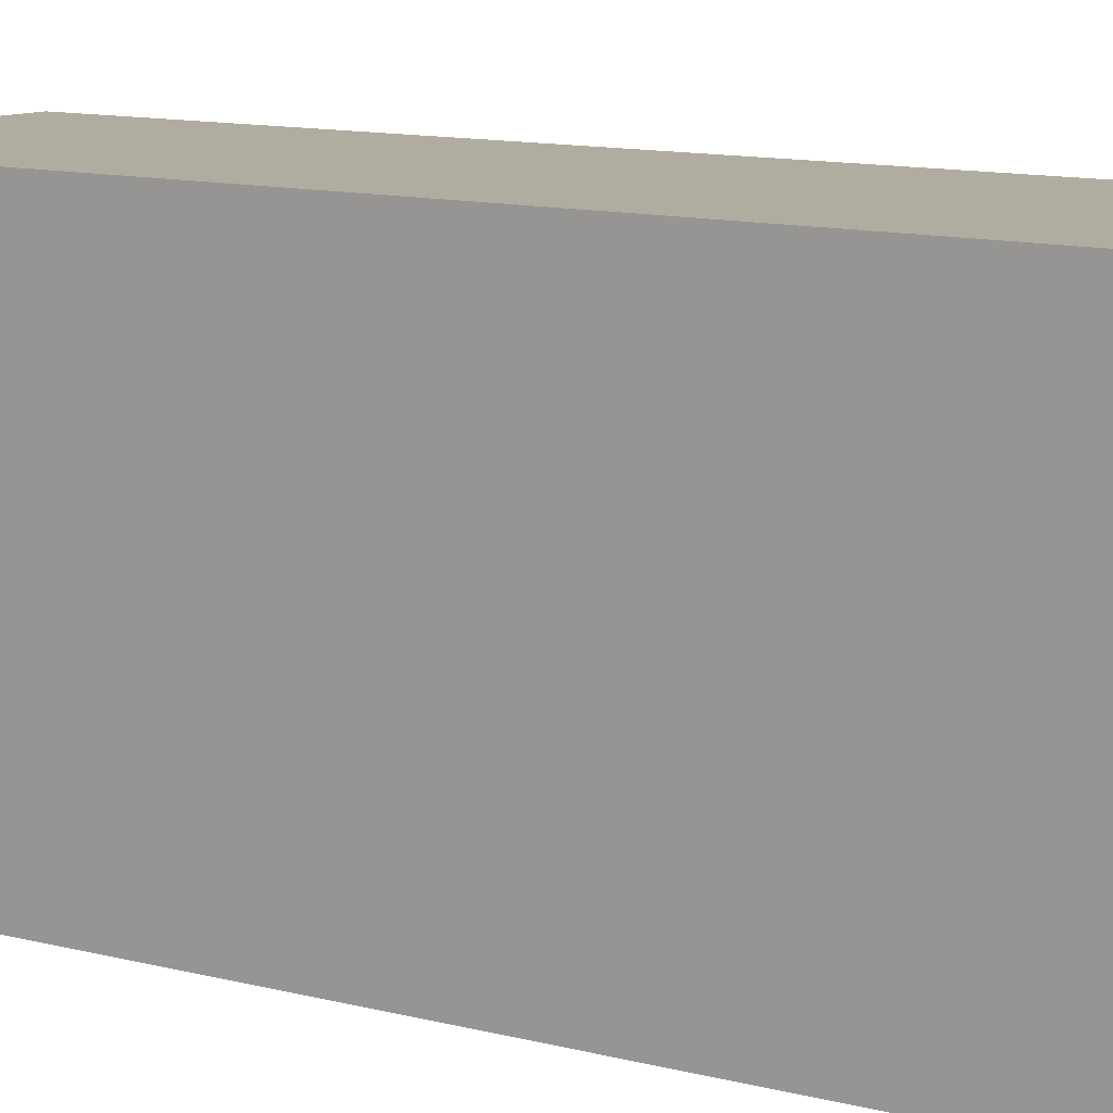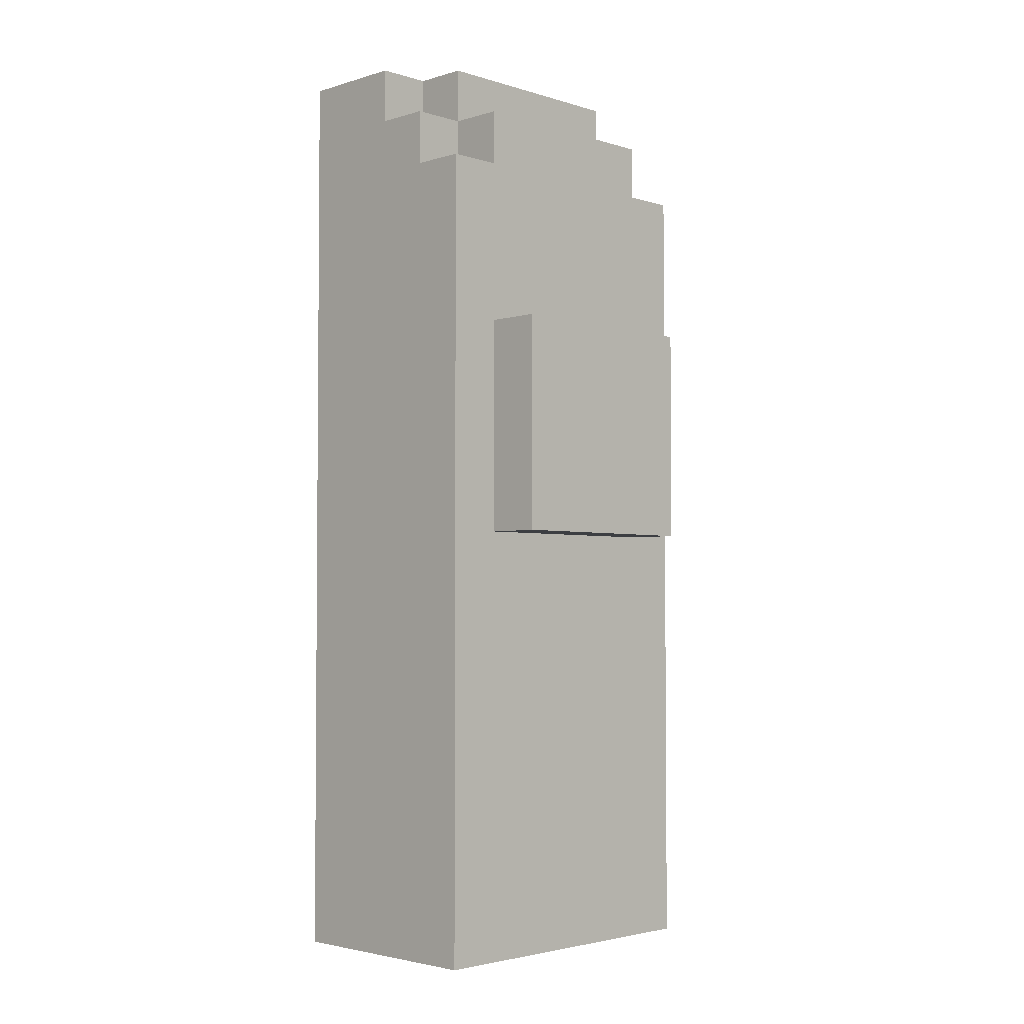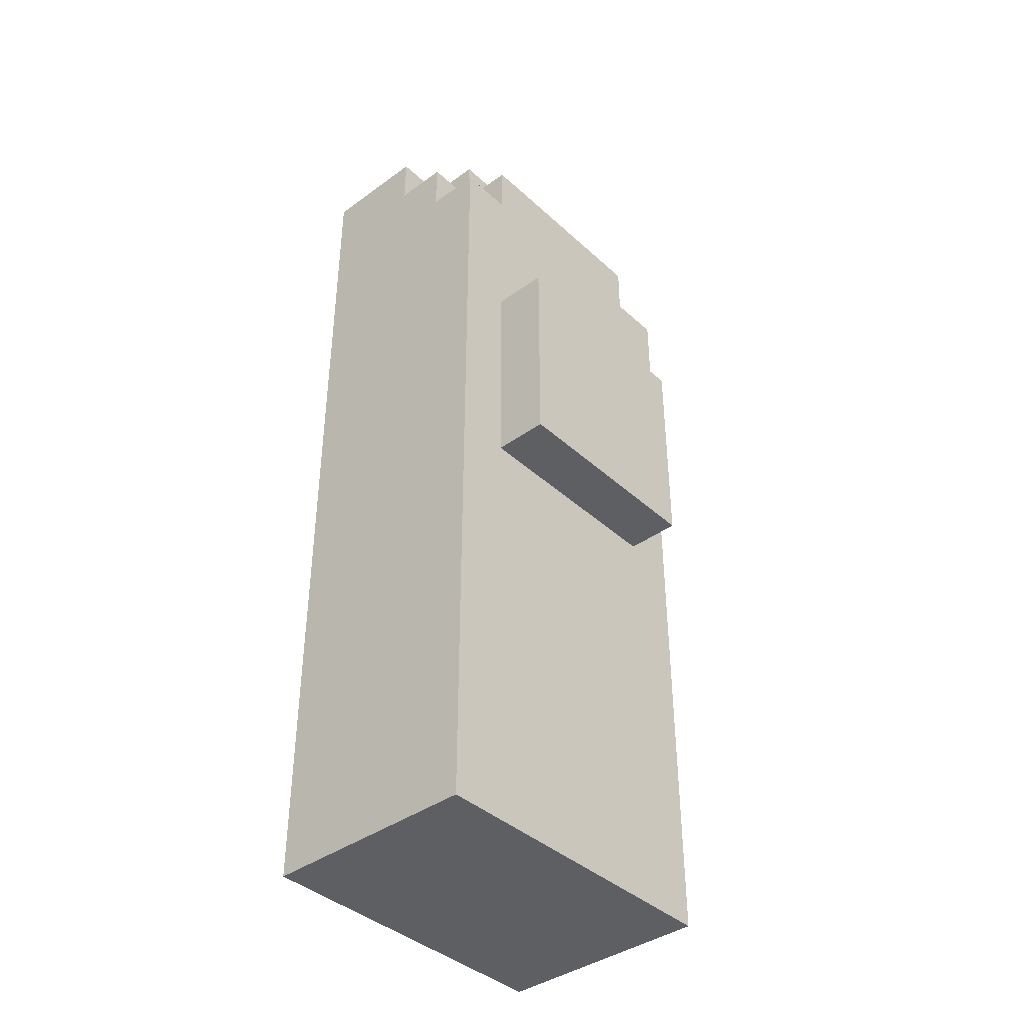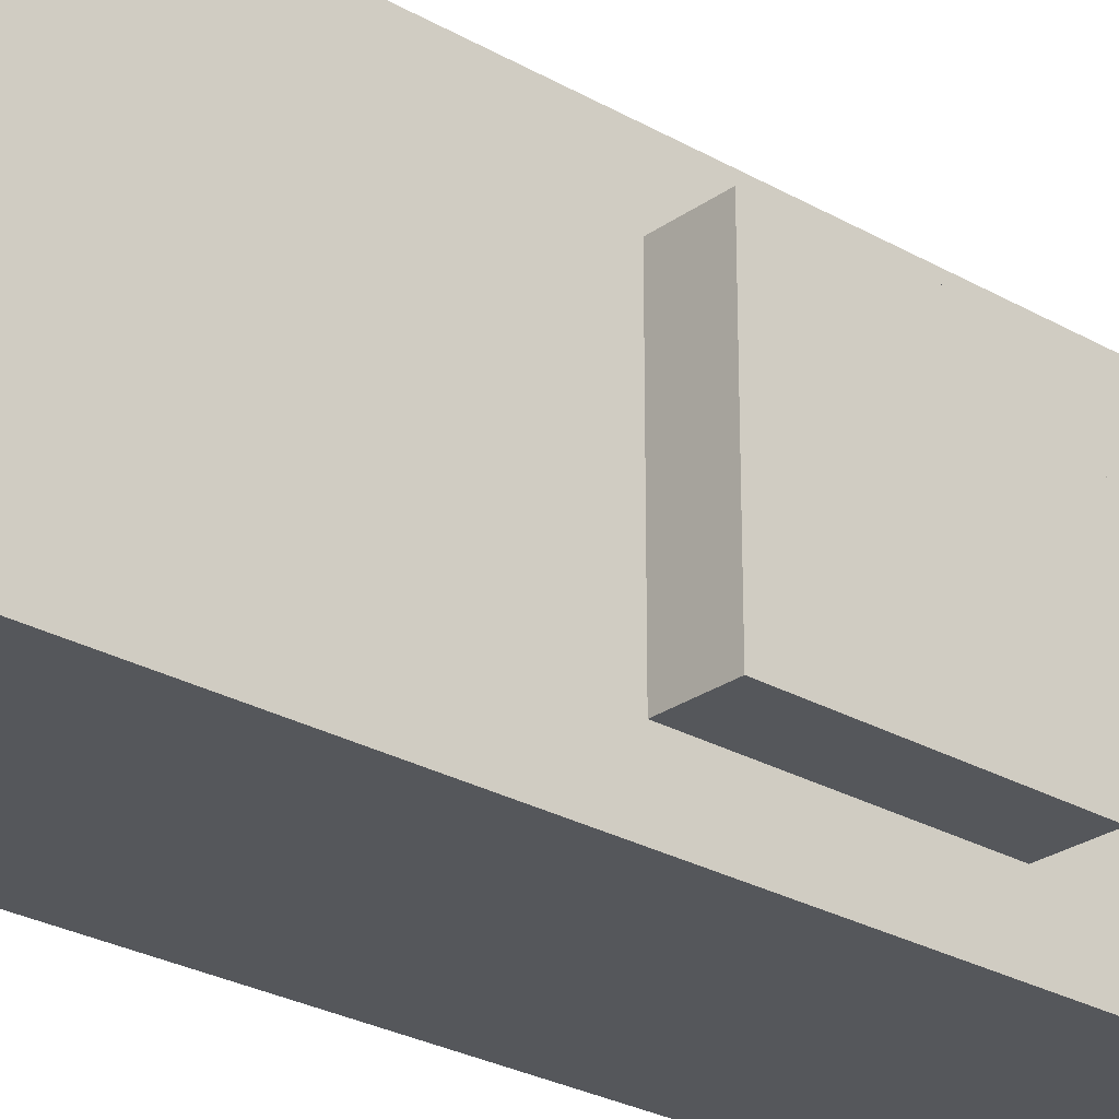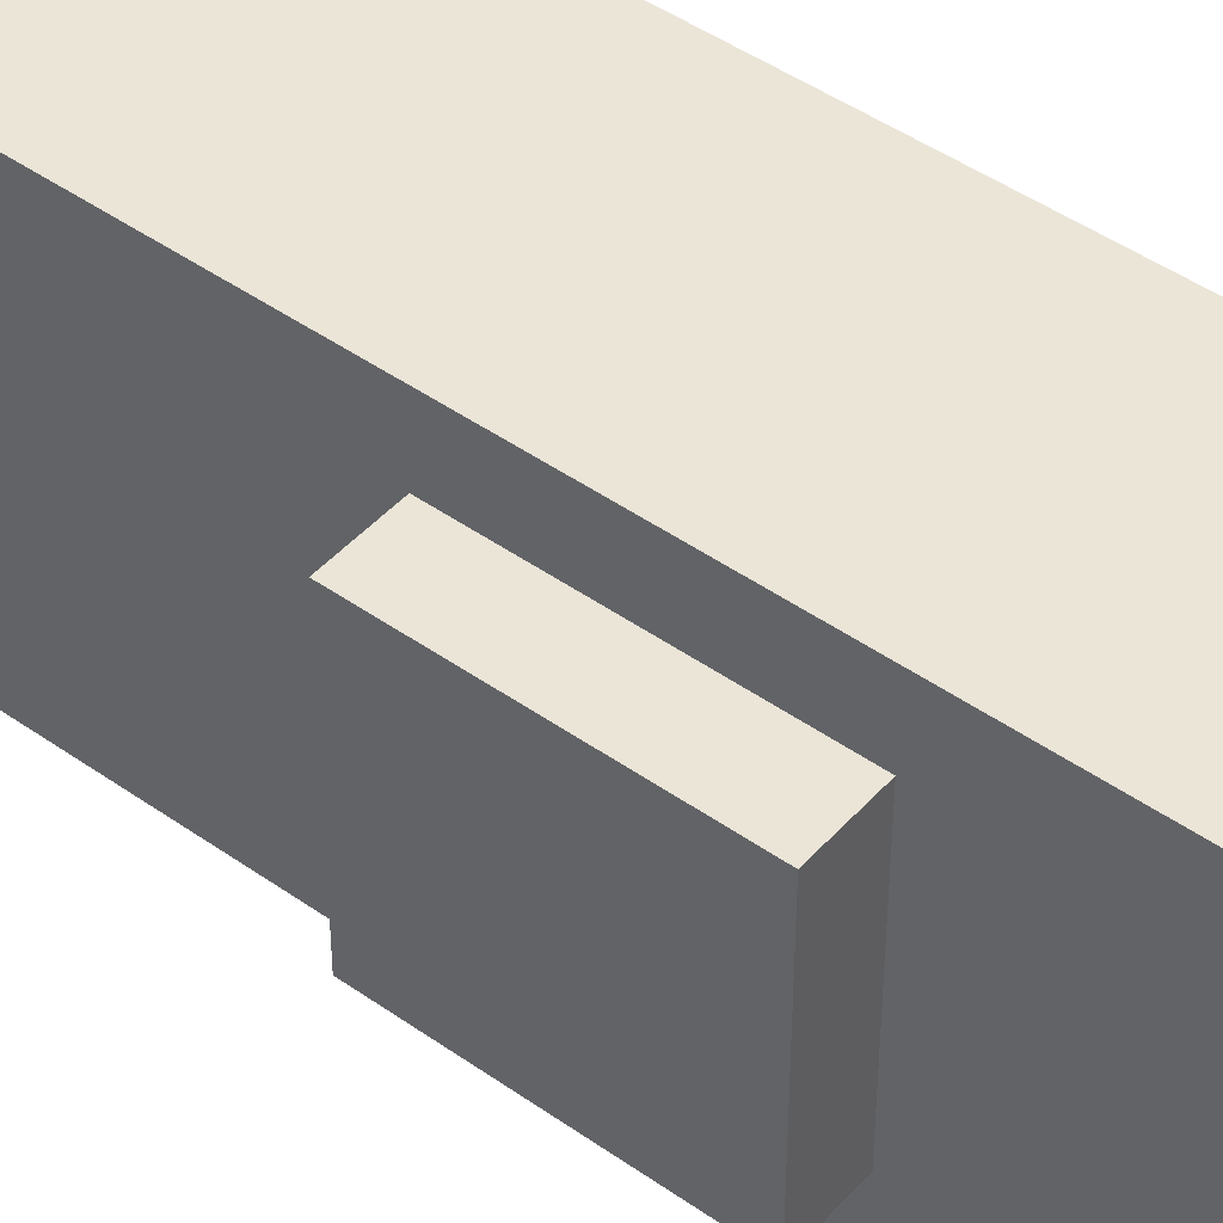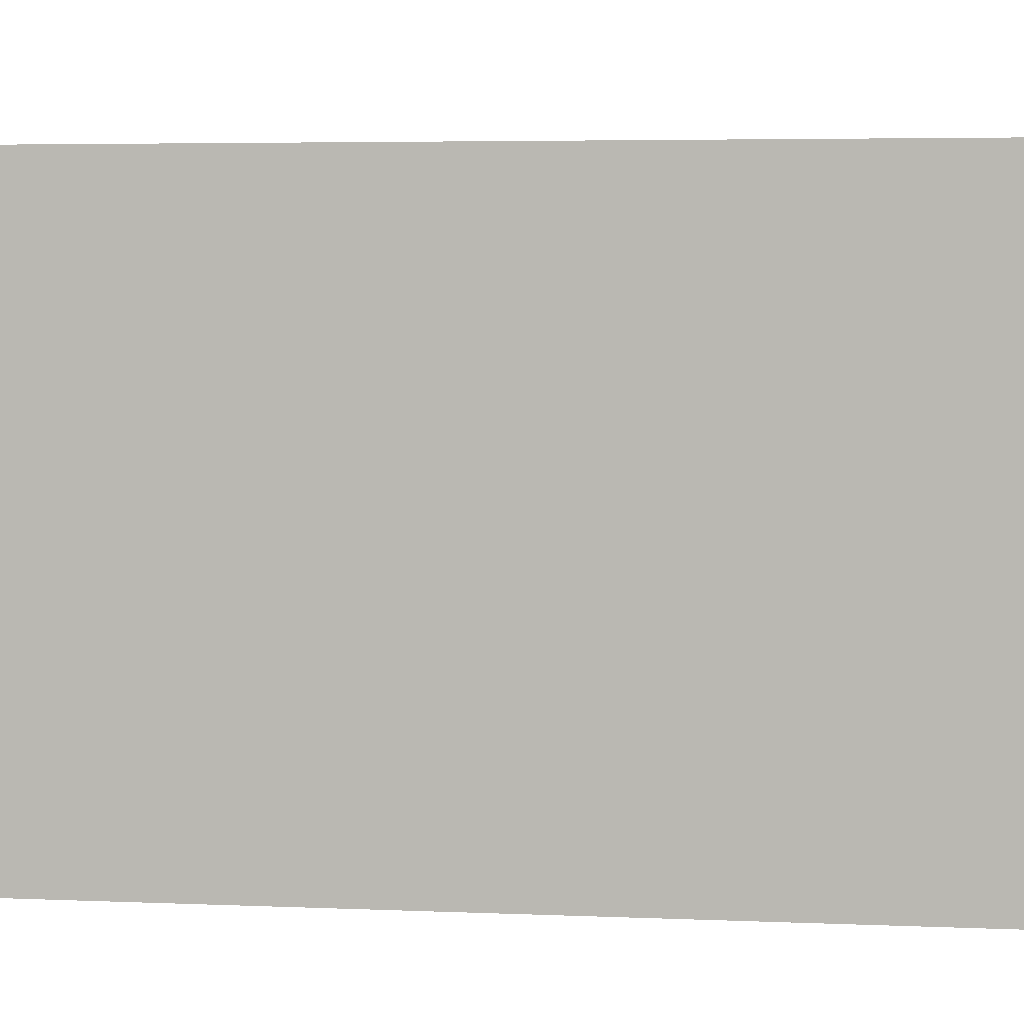
<metadata>
{"format":"obj","ext":"obj","renderer":"f3d","projection":"perspective","resolution":1024,"background":"white","views":[{"elev":10.1,"azim":-54.2,"up":"+Z"},{"elev":-3.1,"azim":44.7,"up":"+Y"},{"elev":-39.9,"azim":41.8,"up":"+Y"},{"elev":-26.5,"azim":48.0,"up":"+Z"},{"elev":45.9,"azim":129.0,"up":"+Z"},{"elev":3.0,"azim":-78.0,"up":"+Z"}]}
</metadata>
<code>
o
v 0.8 1.6 0.5
v 0.8 1.6 -0.1
v 0.8 1.8 0.5
v 0.8 1.8 0.4
v 0.8 1.9 0.4
v 0.8 1.9 -0.1
v 0.8 2.5 0.5
v 0.8 2.5 0.4
v 0.8 2.5 0
v 0.8 2.5 -0.1
v 0.8 2.7 0.5
v 0.8 2.7 0.4
v 0.8 2.7 0
v 0.8 2.7 -0.1
v 0.8 3.2 0.4
v 0.8 3.2 0
v 0.8 3.3 0.5
v 0.8 3.3 0.4
v 0.8 3.3 0
v 0.8 3.3 -0.1
v 1 3.2 0.5
v 1 3.2 0.4
v 1 3.2 0
v 1 3.2 -0.1
v 1 3.3 0.5
v 1 3.3 0.4
v 1 3.3 0
v 1 3.3 -0.1
v 1.1 3.1 0.5
v 1.1 3.1 0.4
v 1.1 3.1 0
v 1.1 3.1 -0.1
v 1.1 3.2 0.5
v 1.1 3.2 0.4
v 1.1 3.2 0
v 1.1 3.2 -0.1
v 1.1 3.3 0.4
v 1.1 3.3 0
v 1.2 1.6 0.5
v 1.2 1.6 -0.1
v 1.2 1.8 0.5
v 1.2 1.8 -0.1
v 1.2 1.9 0.4
v 1.2 1.9 0
v 1.2 2.4 0.4
v 1.2 2.4 0
v 1.2 2.5 0.5
v 1.2 2.5 0.4
v 1.2 2.5 0
v 1.2 2.5 -0.1
v 1.2 2.7 0.5
v 1.2 2.7 0.4
v 1.2 2.7 0
v 1.2 2.7 -0.1
v 1.2 2.8 0.4
v 1.2 2.8 0
v 1.2 3.1 0.5
v 1.2 3.1 0.4
v 1.2 3.1 0
v 1.2 3.1 -0.1
v 1.2 3.2 0.4
v 1.2 3.2 0
v 1.3 2.4 0.4
v 1.3 2.4 0
v 1.3 2.8 0.4
v 1.3 2.8 0
v 0.8 1.6 0.5
v 0.8 1.8 0.5
v 0.8 2.5 0.5
v 0.8 2.7 0.5
v 0.8 3.3 0.5
v 1 3.2 0.5
v 1 3.3 0.5
v 1.1 3.1 0.5
v 1.1 3.2 0.5
v 1.2 1.6 0.5
v 1.2 1.8 0.5
v 1.2 2.5 0.5
v 1.2 2.7 0.5
v 1.2 3.1 0.5
v 1 3.2 0.4
v 1 3.3 0.4
v 1.1 3.1 0.4
v 1.1 3.2 0.4
v 1.1 3.3 0.4
v 1.2 2.4 0.4
v 1.2 2.5 0.4
v 1.2 2.7 0.4
v 1.2 2.8 0.4
v 1.2 3.1 0.4
v 1.2 3.2 0.4
v 1.3 2.4 0.4
v 1.3 2.8 0.4
v 1 3.2 0
v 1 3.3 0
v 1.1 3.1 0
v 1.1 3.2 0
v 1.1 3.3 0
v 1.2 2.4 0
v 1.2 2.5 0
v 1.2 2.7 0
v 1.2 2.8 0
v 1.2 3.1 0
v 1.2 3.2 0
v 1.3 2.4 0
v 1.3 2.8 0
v 0.8 1.6 -0.1
v 0.8 1.9 -0.1
v 0.8 2.5 -0.1
v 0.8 2.7 -0.1
v 0.8 3.3 -0.1
v 1 3.2 -0.1
v 1 3.3 -0.1
v 1.1 1.8 -0.1
v 1.1 1.9 -0.1
v 1.1 3.1 -0.1
v 1.1 3.2 -0.1
v 1.2 1.6 -0.1
v 1.2 1.8 -0.1
v 1.2 2.5 -0.1
v 1.2 2.7 -0.1
v 1.2 3.1 -0.1
v 0.8 1.6 0.5
v 1.2 1.6 0.5
v 0.8 1.6 -0.1
v 1.2 1.6 -0.1
v 1.2 2.4 0.4
v 1.3 2.4 0.4
v 1.2 2.4 0
v 1.3 2.4 0
v 1.2 2.8 0.4
v 1.3 2.8 0.4
v 1.2 2.8 0
v 1.3 2.8 0
v 1.1 3.1 0.5
v 1.2 3.1 0.5
v 1.1 3.1 0.4
v 1.2 3.1 0.4
v 1.1 3.1 0
v 1.2 3.1 0
v 1.1 3.1 -0.1
v 1.2 3.1 -0.1
v 1 3.2 0.5
v 1.1 3.2 0.5
v 1 3.2 0.4
v 1.1 3.2 0.4
v 1.2 3.2 0.4
v 1 3.2 0
v 1.1 3.2 0
v 1.2 3.2 0
v 1 3.2 -0.1
v 1.1 3.2 -0.1
v 0.8 3.3 0.5
v 1 3.3 0.5
v 0.8 3.3 0.4
v 1 3.3 0.4
v 1.1 3.3 0.4
v 0.8 3.3 0
v 1 3.3 0
v 1.1 3.3 0
v 0.8 3.3 -0.1
v 1 3.3 -0.1
f 3 2 1
f 4 2 3
f 5 4 3
f 5 2 4
f 6 2 5
f 7 5 3
f 7 6 5
f 8 6 7
f 9 6 8
f 10 6 9
f 11 8 7
f 12 9 8
f 12 8 11
f 13 10 9
f 13 9 12
f 14 10 13
f 15 12 11
f 15 13 12
f 15 14 13
f 16 14 15
f 17 15 11
f 18 16 15
f 18 15 17
f 19 14 16
f 19 16 18
f 20 14 19
f 21 22 25
f 25 22 26
f 23 24 27
f 27 24 28
f 29 30 33
f 33 30 34
f 31 32 35
f 35 32 36
f 34 35 37
f 37 35 38
f 39 40 41
f 41 40 42
f 41 42 43
f 43 42 44
f 41 43 45
f 43 44 45
f 44 42 46
f 45 44 46
f 41 45 47
f 47 45 48
f 46 42 49
f 49 42 50
f 47 48 51
f 51 48 52
f 49 50 53
f 53 50 54
f 51 52 55
f 53 54 56
f 51 55 57
f 55 56 58
f 57 55 58
f 56 54 59
f 58 56 59
f 59 54 60
f 58 59 61
f 61 59 62
f 63 64 65
f 65 64 66
f 72 71 70
f 73 71 72
f 74 72 70
f 75 72 74
f 76 68 67
f 77 69 68
f 77 68 76
f 78 70 69
f 78 69 77
f 79 74 70
f 79 70 78
f 80 74 79
f 84 82 81
f 85 82 84
f 90 84 83
f 91 84 90
f 92 89 88
f 92 87 86
f 92 88 87
f 93 89 92
f 94 95 97
f 97 95 98
f 96 97 103
f 103 97 104
f 101 102 105
f 99 100 105
f 100 101 105
f 105 102 106
f 110 111 112
f 112 111 113
f 107 108 114
f 108 109 115
f 114 108 115
f 110 112 116
f 116 112 117
f 107 114 118
f 114 115 119
f 118 114 119
f 109 110 120
f 119 115 120
f 115 109 120
f 110 116 121
f 120 110 121
f 121 116 122
f 125 124 123
f 126 124 125
f 129 128 127
f 130 128 129
f 131 132 133
f 133 132 134
f 135 136 137
f 137 136 138
f 139 140 141
f 141 140 142
f 143 144 145
f 145 144 146
f 146 147 149
f 149 147 150
f 148 149 151
f 151 149 152
f 153 154 155
f 155 154 156
f 155 156 158
f 156 157 158
f 158 157 159
f 159 157 160
f 158 159 161
f 161 159 162

</code>
